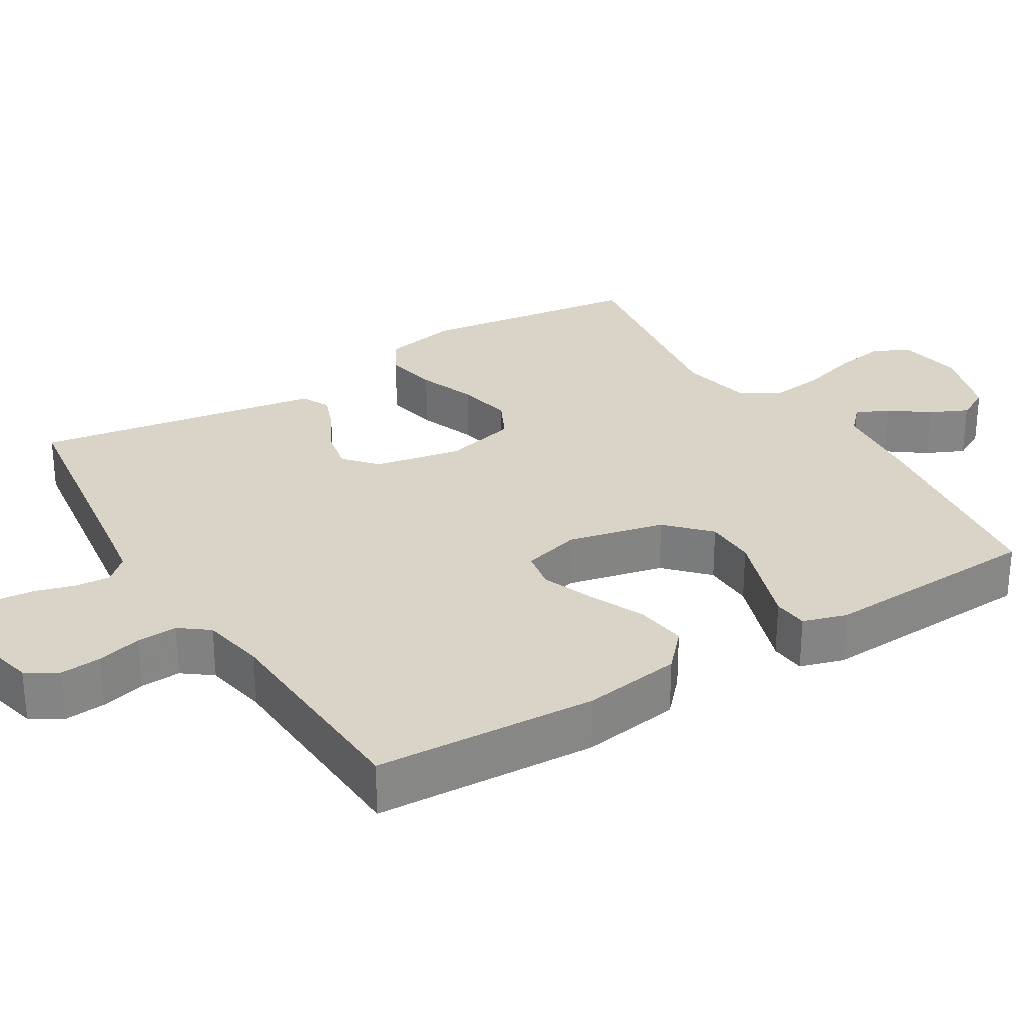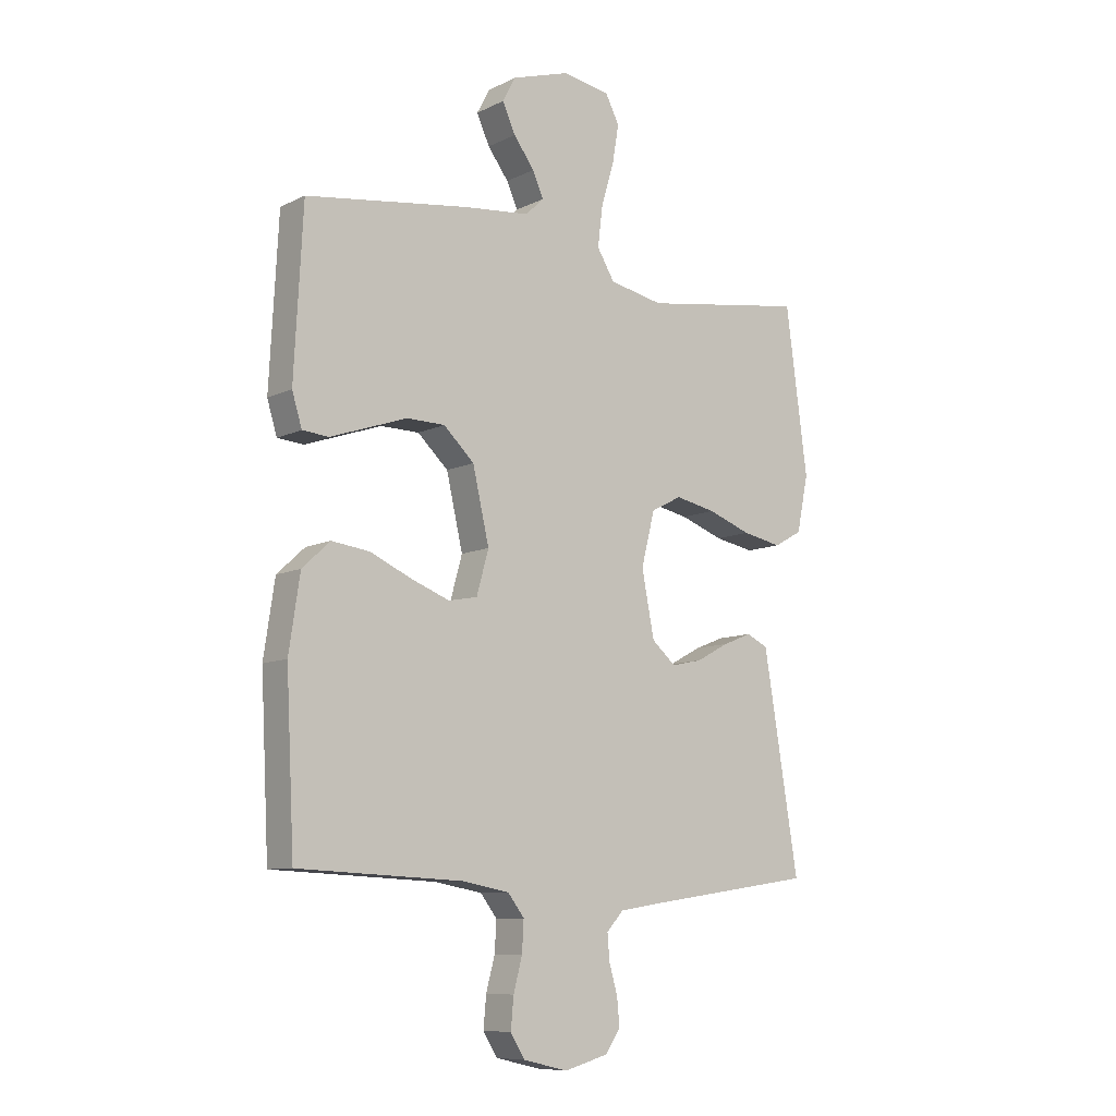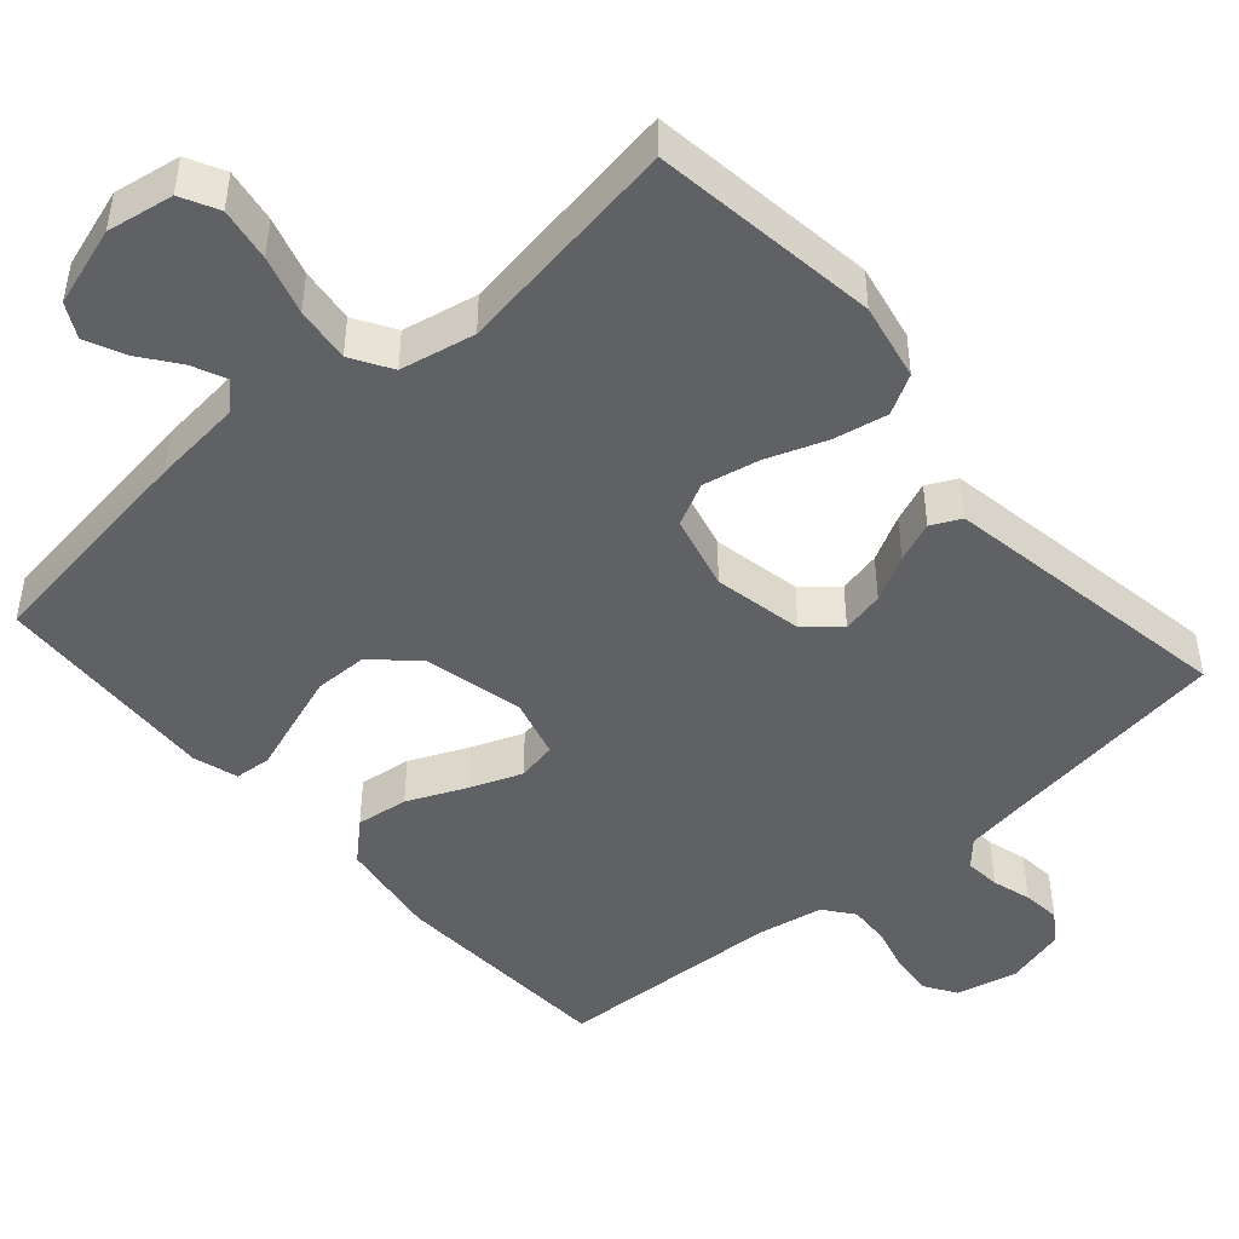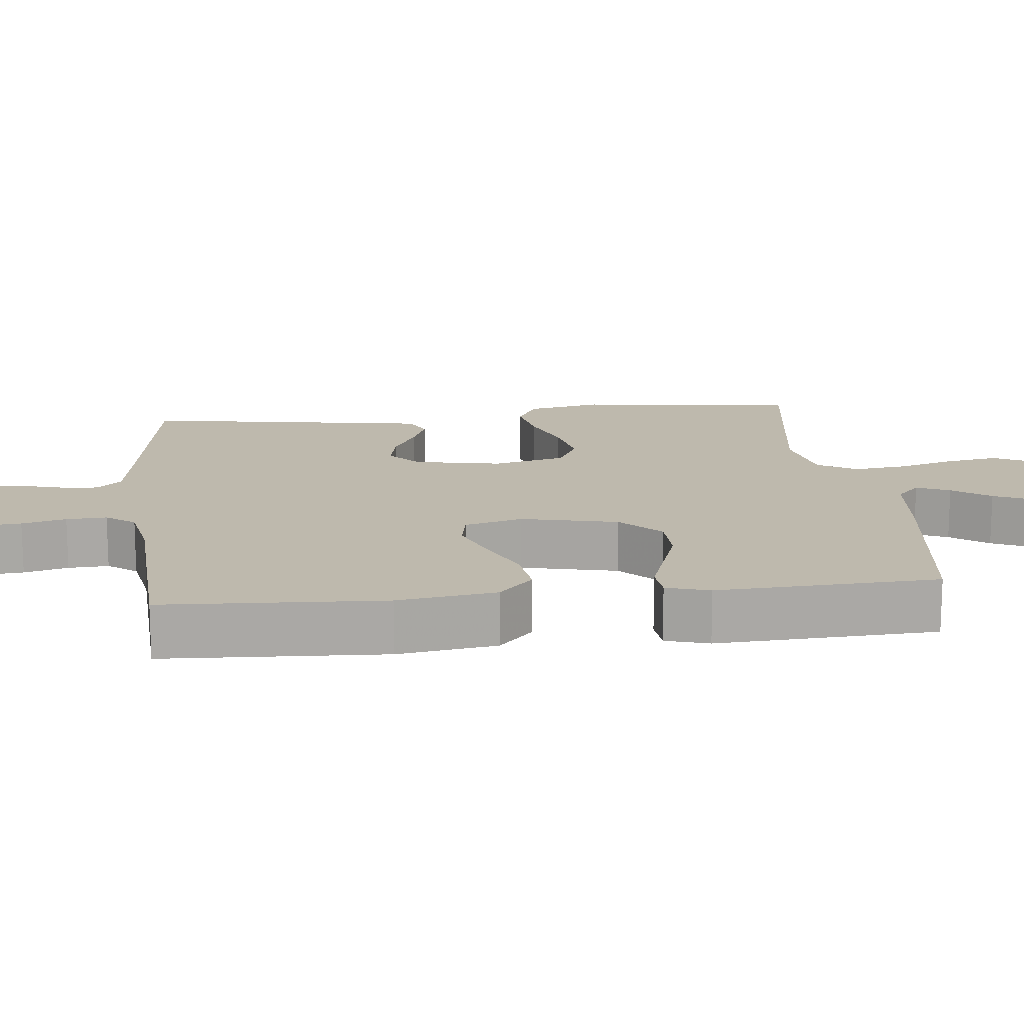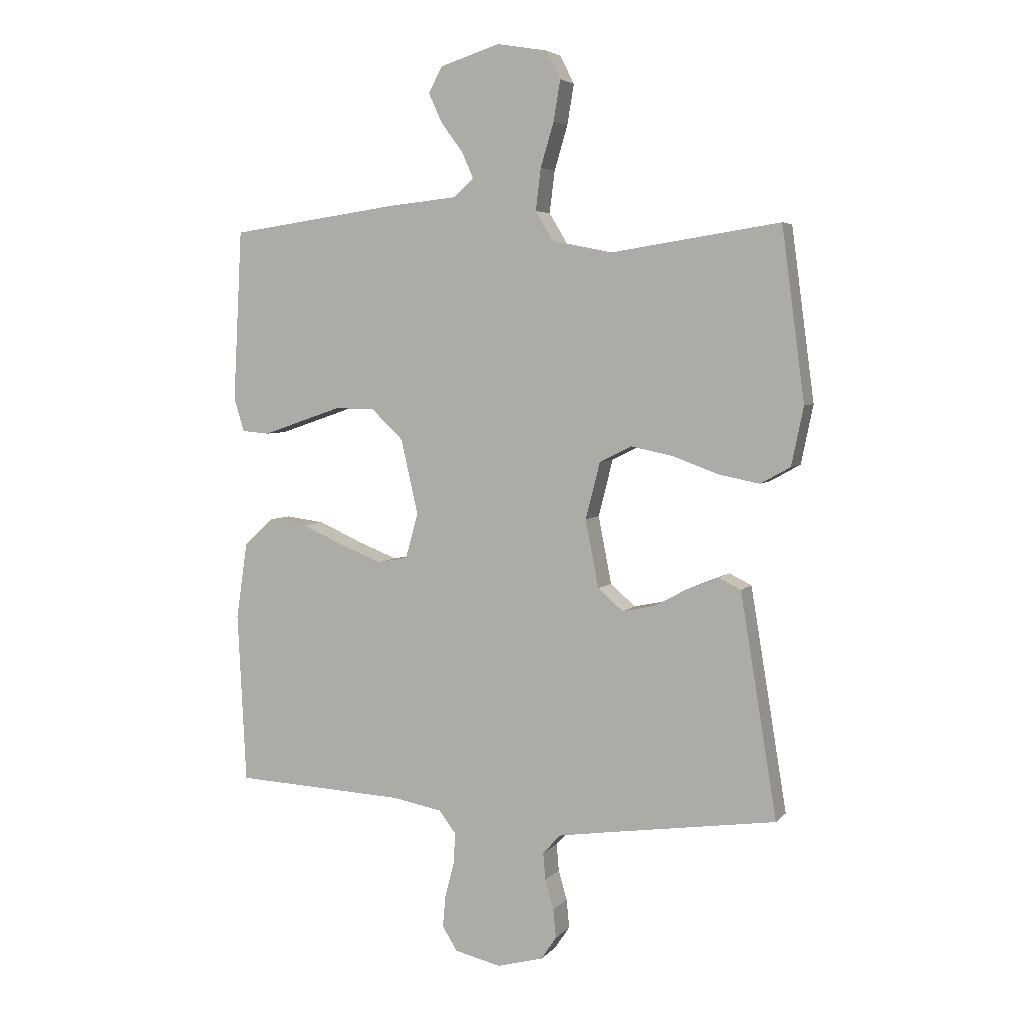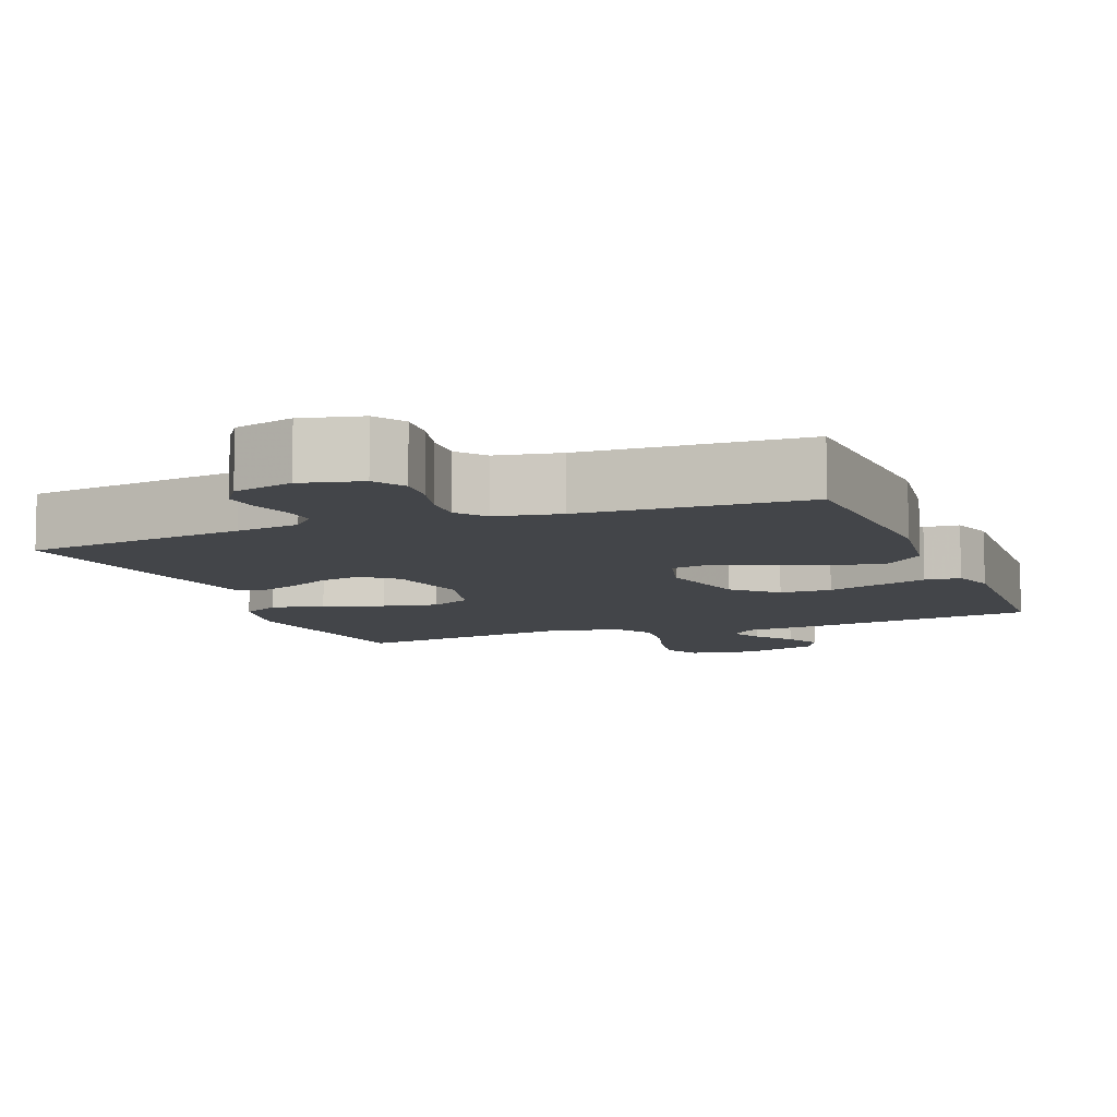
<metadata>
{"format":"obj","ext":"obj","renderer":"f3d","projection":"perspective","resolution":1024,"background":"white","views":[{"elev":28.6,"azim":-121.5,"up":"+Y"},{"elev":-9.2,"azim":-38.4,"up":"+Z"},{"elev":-46.4,"azim":41.3,"up":"+Y"},{"elev":15.2,"azim":-96.3,"up":"+Y"},{"elev":4.8,"azim":20.9,"up":"+Z"},{"elev":-8.7,"azim":-158.7,"up":"+Y"}]}
</metadata>
<code>
v 0.5 0.07 -0.5
v 0.2 0.07 -0.543
v 0.115 0.07 -0.556
v 0.084 0.07 -0.59
v 0.088 0.07 -0.637
v 0.103 0.07 -0.689
v 0.108 0.07 -0.739
v 0.081 0.07 -0.779
v 0 0.07 -0.801
v -0.081 0.07 -0.782
v -0.107 0.07 -0.74
v -0.102 0.07 -0.684
v -0.086 0.07 -0.624
v -0.083 0.07 -0.569
v -0.113 0.07 -0.53
v -0.2 0.07 -0.514
v -0.5 0.07 -0.5
v -0.515 0.07 -0.2
v -0.495 0.07 -0.066
v -0.444 0.07 -0.019
v -0.375 0.07 -0.028
v -0.299 0.07 -0.062
v -0.229 0.07 -0.089
v -0.176 0.07 -0.079
v -0.154 0.07 0
v -0.184 0.07 0.131
v -0.24 0.07 0.184
v -0.31 0.07 0.185
v -0.383 0.07 0.16
v -0.45 0.07 0.137
v -0.498 0.07 0.141
v -0.516 0.07 0.2
v -0.5 0.07 0.5
v -0.2 0.07 0.542
v -0.081 0.07 0.554
v -0.047 0.07 0.586
v -0.067 0.07 0.631
v -0.105 0.07 0.682
v -0.129 0.07 0.734
v -0.105 0.07 0.779
v 0 0.07 0.812
v 0.088 0.07 0.797
v 0.113 0.07 0.748
v 0.101 0.07 0.677
v 0.078 0.07 0.6
v 0.069 0.07 0.527
v 0.101 0.07 0.474
v 0.2 0.07 0.454
v 0.5 0.07 0.5
v 0.54 0.07 0.2
v 0.519 0.07 0.098
v 0.467 0.07 0.069
v 0.395 0.07 0.083
v 0.316 0.07 0.112
v 0.242 0.07 0.127
v 0.186 0.07 0.099
v 0.161 0.07 0
v 0.184 0.07 -0.118
v 0.228 0.07 -0.156
v 0.284 0.07 -0.144
v 0.344 0.07 -0.112
v 0.397 0.07 -0.091
v 0.436 0.07 -0.11
v 0.451 0.07 -0.2
v 0.5 0 -0.5
v 0.2 0 -0.543
v 0.115 0 -0.556
v 0.084 0 -0.59
v 0.088 0 -0.637
v 0.103 0 -0.689
v 0.108 0 -0.739
v 0.081 0 -0.779
v 0 0 -0.801
v -0.081 0 -0.782
v -0.107 0 -0.74
v -0.102 0 -0.684
v -0.086 0 -0.624
v -0.083 0 -0.569
v -0.113 0 -0.53
v -0.2 0 -0.514
v -0.5 0 -0.5
v -0.515 0 -0.2
v -0.495 0 -0.066
v -0.444 0 -0.019
v -0.375 0 -0.028
v -0.299 0 -0.062
v -0.229 0 -0.089
v -0.176 0 -0.079
v -0.154 0 0
v -0.184 0 0.131
v -0.24 0 0.184
v -0.31 0 0.185
v -0.383 0 0.16
v -0.45 0 0.137
v -0.498 0 0.141
v -0.516 0 0.2
v -0.5 0 0.5
v -0.2 0 0.542
v -0.081 0 0.554
v -0.047 0 0.586
v -0.067 0 0.631
v -0.105 0 0.682
v -0.129 0 0.734
v -0.105 0 0.779
v 0 0 0.812
v 0.088 0 0.797
v 0.113 0 0.748
v 0.101 0 0.677
v 0.078 0 0.6
v 0.069 0 0.527
v 0.101 0 0.474
v 0.2 0 0.454
v 0.5 0 0.5
v 0.54 0 0.2
v 0.519 0 0.098
v 0.467 0 0.069
v 0.395 0 0.083
v 0.316 0 0.112
v 0.242 0 0.127
v 0.186 0 0.099
v 0.161 0 0
v 0.184 0 -0.118
v 0.228 0 -0.156
v 0.284 0 -0.144
v 0.344 0 -0.112
v 0.397 0 -0.091
v 0.436 0 -0.11
v 0.451 0 -0.2
f 64 1 2
f 63 64 2
f 62 63 2
f 61 62 2
f 60 61 2
f 59 60 2 3
f 58 59 3 4
f 57 58 4
f 52 53 54
f 51 52 54
f 50 51 54
f 49 50 54
f 48 49 54
f 47 48 54 55
f 46 47 55 56
f 43 44 45
f 42 43 45
f 41 42 45
f 40 41 45
f 39 40 45
f 38 39 45
f 37 38 45
f 36 37 45 46
f 46 56 57
f 36 46 57
f 35 36 57
f 33 34 35
f 32 33 35
f 31 32 35
f 30 31 35
f 29 30 35
f 20 21 22
f 19 20 22
f 18 19 22
f 17 18 22
f 16 17 22
f 15 16 22 23
f 14 15 23 24
f 11 12 13
f 10 11 13
f 9 10 13
f 8 9 13
f 7 8 13
f 6 7 13
f 5 6 13
f 4 5 13 14
f 14 24 25
f 4 14 25
f 57 4 25
f 28 29 35
f 27 28 35
f 26 27 35 57
f 25 26 57
f 66 65 128
f 66 128 127
f 66 127 126
f 66 126 125
f 66 125 124
f 67 66 124 123
f 68 67 123 122
f 68 122 121
f 118 117 116
f 118 116 115
f 118 115 114
f 118 114 113
f 118 113 112
f 119 118 112 111
f 120 119 111 110
f 109 108 107
f 109 107 106
f 109 106 105
f 109 105 104
f 109 104 103
f 109 103 102
f 109 102 101
f 110 109 101 100
f 121 120 110
f 121 110 100
f 121 100 99
f 99 98 97
f 99 97 96
f 99 96 95
f 99 95 94
f 99 94 93
f 86 85 84
f 86 84 83
f 86 83 82
f 86 82 81
f 86 81 80
f 87 86 80 79
f 88 87 79 78
f 77 76 75
f 77 75 74
f 77 74 73
f 77 73 72
f 77 72 71
f 77 71 70
f 77 70 69
f 78 77 69 68
f 89 88 78
f 89 78 68
f 89 68 121
f 99 93 92
f 99 92 91
f 121 99 91 90
f 121 90 89
f 1 65 66 2
f 2 66 67 3
f 3 67 68 4
f 4 68 69 5
f 5 69 70 6
f 6 70 71 7
f 7 71 72 8
f 8 72 73 9
f 9 73 74 10
f 10 74 75 11
f 11 75 76 12
f 12 76 77 13
f 13 77 78 14
f 14 78 79 15
f 15 79 80 16
f 16 80 81 17
f 17 81 82 18
f 18 82 83 19
f 19 83 84 20
f 20 84 85 21
f 21 85 86 22
f 22 86 87 23
f 23 87 88 24
f 24 88 89 25
f 25 89 90 26
f 26 90 91 27
f 27 91 92 28
f 28 92 93 29
f 29 93 94 30
f 30 94 95 31
f 31 95 96 32
f 32 96 97 33
f 33 97 98 34
f 34 98 99 35
f 35 99 100 36
f 36 100 101 37
f 37 101 102 38
f 38 102 103 39
f 39 103 104 40
f 40 104 105 41
f 41 105 106 42
f 42 106 107 43
f 43 107 108 44
f 44 108 109 45
f 45 109 110 46
f 46 110 111 47
f 47 111 112 48
f 48 112 113 49
f 49 113 114 50
f 50 114 115 51
f 51 115 116 52
f 52 116 117 53
f 53 117 118 54
f 54 118 119 55
f 55 119 120 56
f 56 120 121 57
f 57 121 122 58
f 58 122 123 59
f 59 123 124 60
f 60 124 125 61
f 61 125 126 62
f 62 126 127 63
f 63 127 128 64
f 64 128 65 1

</code>
